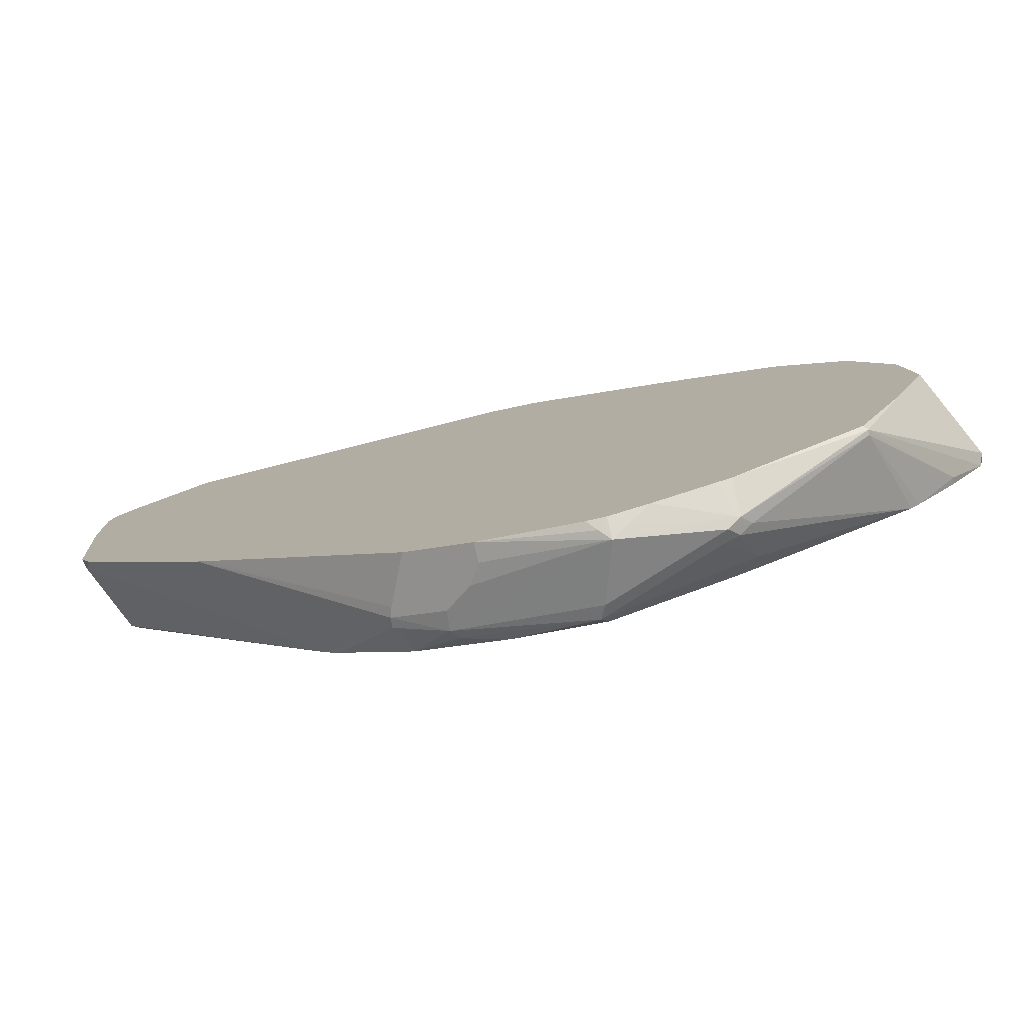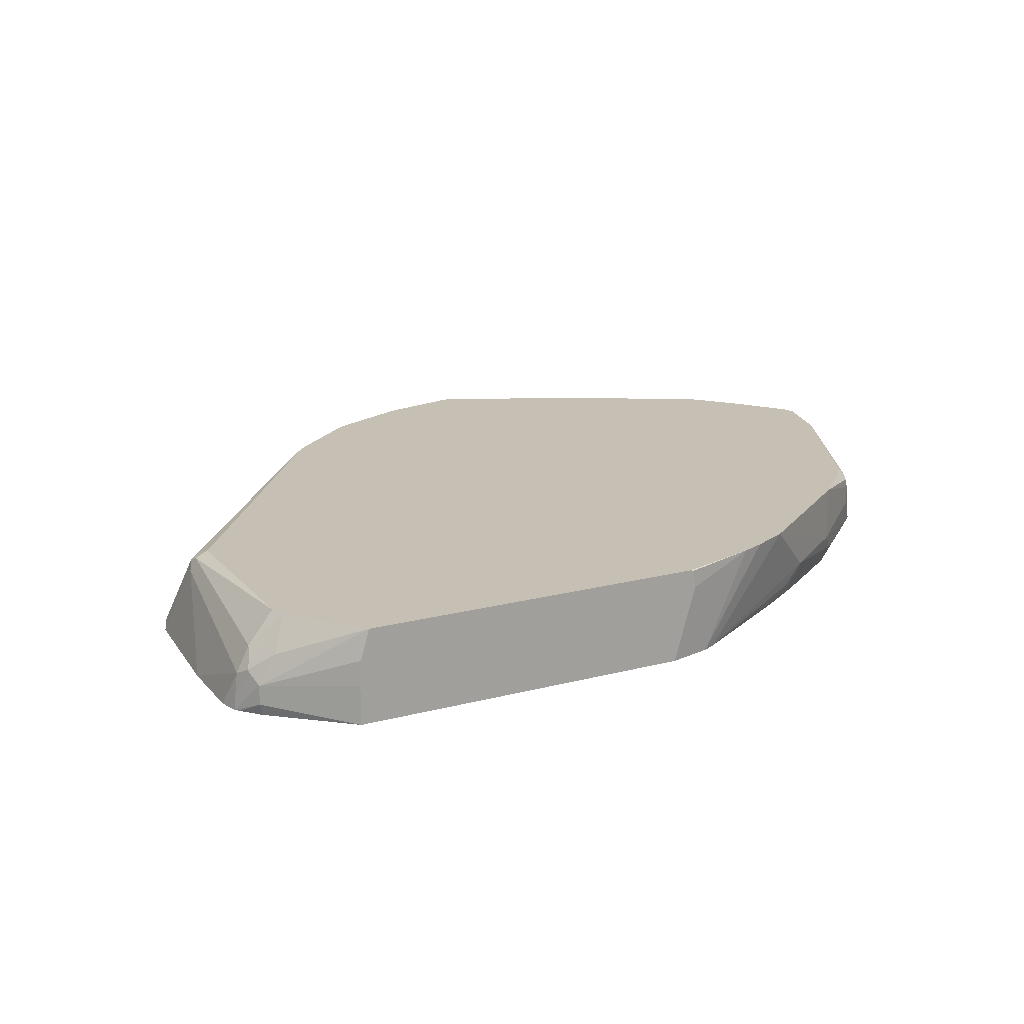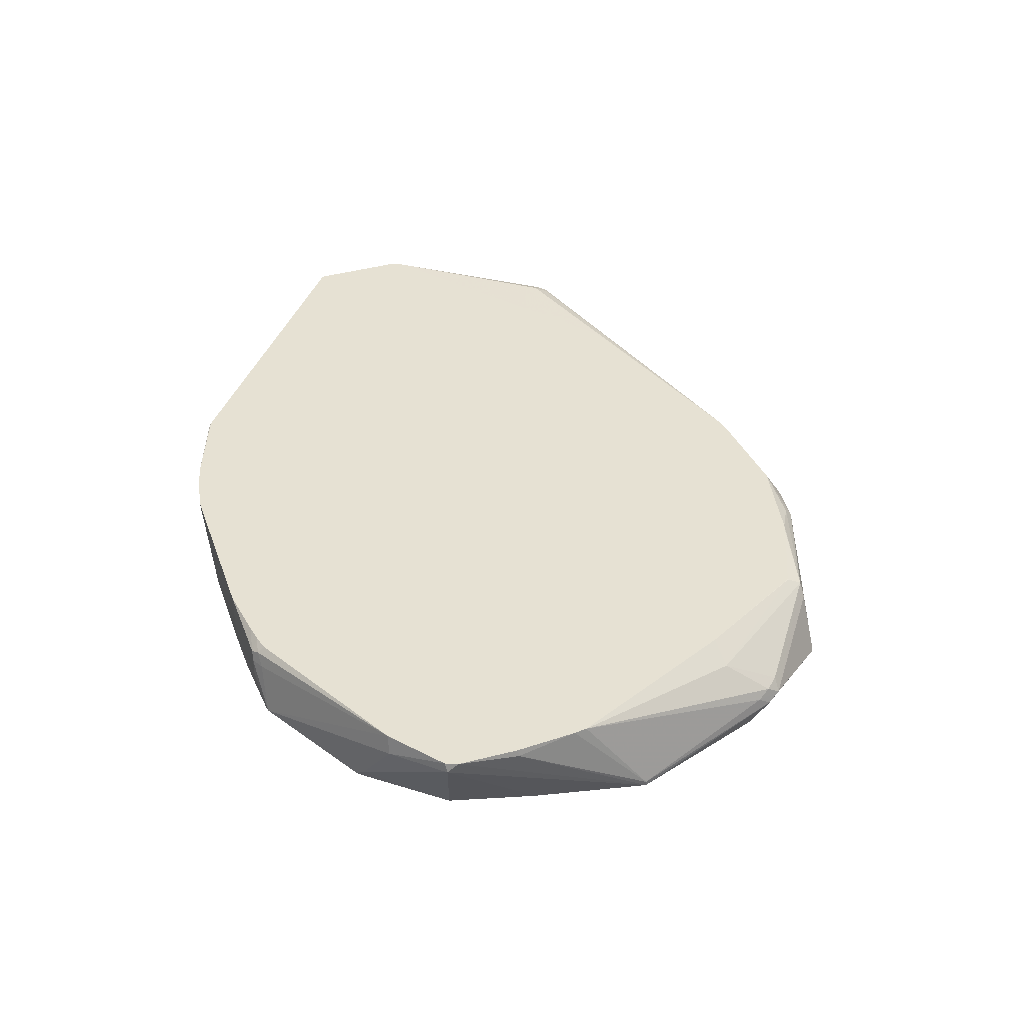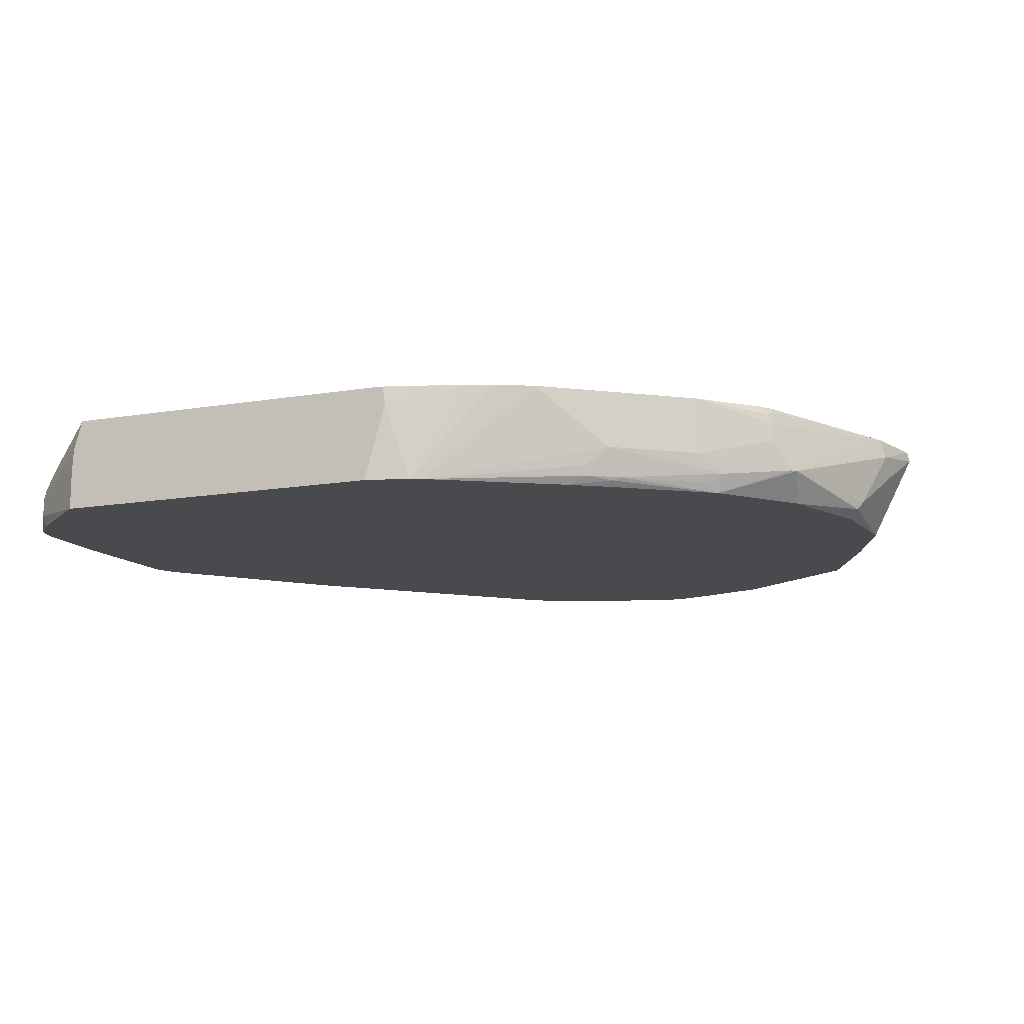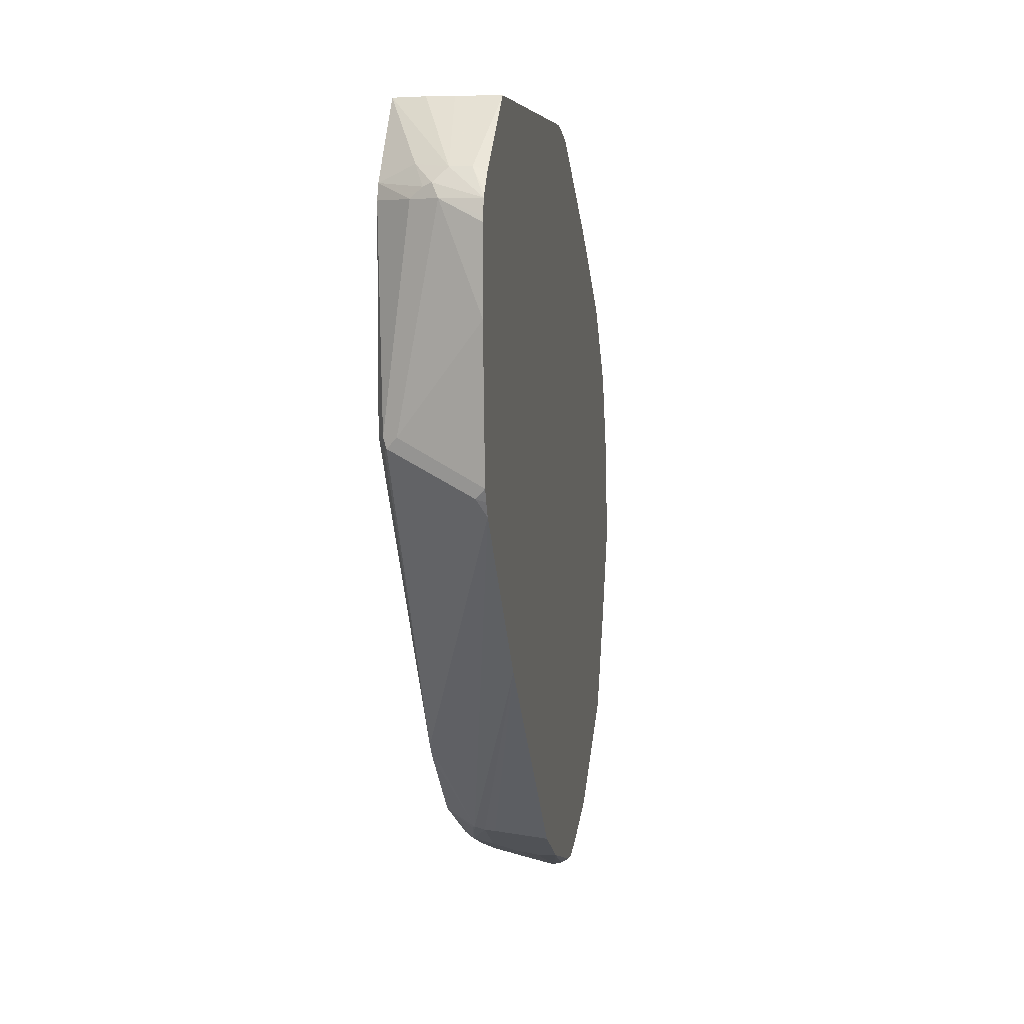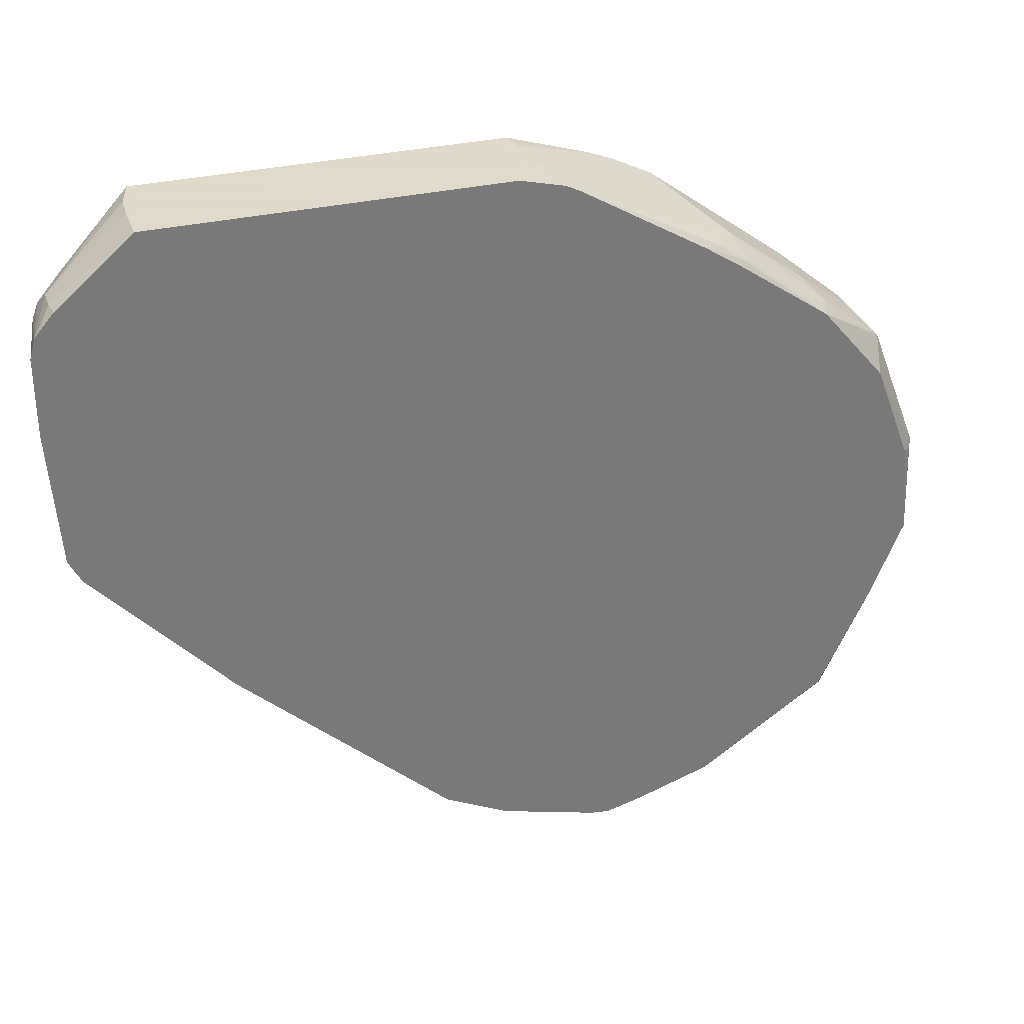
<metadata>
{"format":"obj","ext":"obj","renderer":"f3d","projection":"perspective","resolution":1024,"background":"white","views":[{"elev":-78.9,"azim":14.1,"up":"+Z"},{"elev":18.1,"azim":-27.1,"up":"+Y"},{"elev":38.7,"azim":108.2,"up":"+Y"},{"elev":-12.9,"azim":21.6,"up":"+Y"},{"elev":5.4,"azim":-81.1,"up":"+Z"},{"elev":32.4,"azim":-17.9,"up":"+Z"}]}
</metadata>
<code>
v 0.1819 -0.01515 -0.6972
v 0.1667 0.03031 -0.682
v 0.2576 4.22e-06 -0.682
v 0.2677 -0.005048 -0.6769
v 0.192 -0.02021 -0.6921
v 0.1868 -0.02963 -0.6887
v 0.1819 -0.02963 -0.6899
v 0.1742 -0.02273 -0.6934
v 0.09099 -0.02963 -0.6668
v 0.09099 -0.01515 -0.6668
v 0.0809 4.22e-06 -0.6618
v 0.05876 0.03031 -0.6479
v 0.1616 0.04041 -0.6769
v 0.2526 0.0101 -0.6769
v 0.2652 0.007583 -0.6744
v 0.2753 0.002531 -0.6693
v 0.2692 -0.02963 -0.6632
v 0.2652 -0.01136 -0.6744
v 0.2576 -0.02963 -0.6672
v 0.2121 -0.02963 -0.682
v 0.3713 -0.02273 -0.5986
v 0.3713 -0.02652 -0.5986
v 0.1894 -0.02652 -0.6895
v 0.1674 -0.02963 -0.6882
v 0.08132 -0.02963 -0.662
v 0.07074 4.22e-06 -0.6567
v 0.06065 0.01515 -0.6517
v 0.03031 0.01515 -0.6365
v 0.02022 0.01515 -0.6315
v 0.01896 0.02273 -0.6289
v 0.02527 0.02525 -0.6315
v 0.02849 0.04561 -0.6175
v 0.06443 0.03788 -0.6441
v 0.1664 0.04561 -0.6665
v 0.1667 0.04546 -0.6668
v 0.2753 0.03283 -0.639
v 0.09533 0.04561 -0.6484
v 0.1033 0.04561 -0.651
v 0.3942 0.04561 -0.5531
v 0.3688 -0.02963 -0.5961
v 0.4015 0.04561 -0.5457
v 0.4344 0.04041 -0.5102
v 0.4621 0.04561 -0.4699
v 0.466 0.03788 -0.4622
v 0.4078 -0.02963 -0.516
v 0.05098 -0.02963 -0.6468
v 0.02275 0.007583 -0.6328
v -0.1261 -0.02963 -0.4856
v -0.2321 -0.02963 -0.3685
v -0.04038 0.04561 -0.5557
v -0.03022 0.04561 -0.5665
v 0.2613 0.04561 -0.6251
v 0.4334 0.04561 -0.5092
v 0.4637 0.04561 -0.4637
v 0.4647 0.04561 -0.4597
v 0.4647 0.04561 -0.4597
v 0.4546 0.03031 -0.4092
v 0.4546 0.01515 -0.4243
v 0.4348 -0.02963 -0.4512
v 0.04089 -0.02963 -0.6418
v 0.04047 -0.02963 -0.6416
v -0.1163 -0.02963 -0.4948
v -0.2375 -0.02963 -0.3585
v -0.2387 -0.02273 -0.3562
v -0.1413 0.04561 -0.4143
v -0.2235 0.03788 -0.3259
v -0.2172 0.04041 -0.3284
v -0.2122 0.04546 -0.3183
v 0.4508 0.04546 -0.4073
v 0.4508 0.04561 -0.4072
v 0.4395 -0.01515 -0.3789
v 0.4054 -0.007575 -0.2804
v 0.4357 -0.02273 -0.3713
v 0.4344 -0.02526 -0.3789
v 0.434 -0.02963 -0.4395
v -0.2421 -0.02963 -0.3493
v -0.2273 0.03031 -0.3183
v -0.1414 0.04561 -0.4142
v -0.2387 0.007583 -0.1743
v -0.2223 0.04041 -0.3183
v -0.2122 0.04561 -0.1669
v -0.2084 0.04561 -0.1838
v -0.1515 0.04561 -0.3941
v -0.1514 0.04561 -0.3942
v -0.1465 0.04561 -0.4041
v 0.389 0.04041 -0.2678
v 0.394 0.03031 -0.2728
v 0.3864 0.04561 -0.273
v 0.4016 -0.007575 -0.2766
v 0.3488 -0.02963 -0.2423
v 0.3496 -0.02963 -0.2432
v 0.3996 -0.02963 -0.3025
v 0.3999 -0.02963 -0.3031
v 0.389 0.03031 -0.2627
v 0.389 0.01515 -0.2627
v 0.4285 -0.02963 -0.3789
v 0.4002 -0.02963 -0.3038
v 0.4339 -0.02963 -0.4375
v -0.2497 -0.02963 -0.2425
v -0.2424 4.22e-06 -0.1667
v -0.2324 0.02021 -0.1667
v -0.2122 0.04561 -0.1667
v 0.3787 0.04561 -0.2633
v 0.3864 0.03788 -0.2615
v 0.3385 4.22e-06 -0.2223
v 0.3536 -0.01515 -0.2375
v 0.3482 -0.02963 -0.2418
v 0.3385 0.04561 -0.2223
v -0.2497 -0.02963 -0.1819
v -0.2488 -0.02963 -0.1782
v -0.2457 -0.02963 -0.1667
v -0.2374 0.005057 -0.1566
v -0.2349 0.01136 -0.1591
v -0.2083 0.04561 -0.1554
v 0.3687 0.04561 -0.2527
v 0.3385 0.04561 -0.2224
v 0.2293 0.04561 -0.1402
v 0.2778 4.22e-06 -0.1769
v 0.3448 -0.02273 -0.2349
v 0.2842 -0.02273 -0.1895
v 0.2778 -0.02526 -0.187
v 0.2734 -0.02963 -0.1891
v -0.243 -0.02963 -0.163
v -0.2324 -0.02021 -0.1465
v -0.2324 -0.005048 -0.1465
v -0.2197 0.01894 -0.144
v -0.2273 0.01515 -0.1516
v -0.1631 0.04561 -0.09731
v 0.199 0.04561 -0.1251
v 0.1465 -0.02963 -0.1112
v 0.2595 -0.01515 -0.1705
v 0.2614 -0.02273 -0.1743
v 0.2451 -0.02963 -0.1705
v -0.2305 -0.02963 -0.1484
v -0.1711 -0.02963 -0.09731
v -0.1711 0.001993 -0.09731
v -0.17 0.02153 -0.09731
v 0.1144 0.04561 -0.09731
v 0.1989 0.04561 -0.125
v 0.1364 -0.02963 -0.1061
v 0.1016 -0.02963 -0.09731
v 0.1169 0.04484 -0.09731
v 0.1799 0.04561 -0.1174
v 0.1188 0.03031 -0.09731
f 68 84 85
f 68 85 78
f 66 77 100
f 68 83 84
f 69 86 87
f 69 70 86
f 68 82 83
f 66 79 80
f 68 80 81
f 66 68 67
f 66 80 68
f 66 100 79
f 65 68 78
f 69 87 72
f 68 81 82
f 70 88 86
f 74 96 98
f 72 89 90
f 77 99 100
f 64 77 66
f 76 99 77
f 74 98 75
f 73 97 96
f 73 93 97
f 71 72 73
f 73 96 74
f 72 94 95
f 72 87 94
f 72 93 73
f 72 92 93
f 72 91 92
f 72 90 91
f 72 95 89
f 64 76 77
f 32 38 37
f 59 74 75
f 44 59 45
f 44 58 59
f 44 57 58
f 44 56 57
f 44 55 56
f 44 54 55
f 46 60 47
f 142 144 143
f 42 53 43
f 41 53 42
f 36 52 39
f 35 52 36
f 34 52 35
f 79 100 101
f 43 54 44
f 63 76 64
f 47 60 61
f 47 62 48
f 59 73 74
f 59 71 73
f 58 71 59
f 57 72 71
f 57 69 72
f 57 71 58
f 47 61 62
f 56 70 69
f 50 68 65
f 50 67 68
f 50 66 67
f 50 64 66
f 49 64 50
f 49 63 64
f 56 69 57
f 79 101 80
f 128 136 135
f 80 102 81
f 123 134 124
f 121 133 122
f 121 132 133
f 120 132 121
f 118 132 120
f 118 131 132
f 124 134 135
f 118 130 131
f 117 140 130
f 117 129 140
f 114 126 128
f 114 127 126
f 113 127 114
f 112 127 113
f 117 130 118
f 112 126 127
f 124 135 136
f 125 136 137
f 140 143 144
f 140 144 141
f 139 143 140
f 138 142 143
f 130 132 131
f 130 133 132
f 124 136 125
f 129 139 140
f 128 144 142
f 128 141 144
f 128 135 141
f 128 137 136
f 125 128 126
f 125 137 128
f 128 142 138
f 80 101 102
f 112 125 126
f 111 124 125
f 100 110 111
f 100 109 110
f 99 109 100
f 94 105 95
f 94 108 105
f 94 104 108
f 100 111 112
f 90 106 107
f 89 105 106
f 89 95 105
f 86 94 87
f 86 104 94
f 86 103 104
f 86 88 103
f 89 106 90
f 111 125 112
f 100 112 101
f 101 113 114
f 111 123 124
f 107 121 122
f 107 120 121
f 107 119 120
f 106 120 119
f 106 118 120
f 101 112 113
f 106 119 107
f 105 117 118
f 105 108 117
f 104 116 108
f 104 115 116
f 103 115 104
f 101 114 102
f 105 118 106
f 32 34 38
f 32 70 56
f 32 39 52
f 6 97 93
f 6 93 92
f 6 92 91
f 6 91 90
f 6 90 107
f 6 107 122
f 6 122 133
f 6 133 130
f 6 130 140
f 6 140 141
f 6 141 135
f 6 135 134
f 6 134 123
f 6 123 111
f 6 111 110
f 6 110 109
f 6 109 99
f 8 24 9
f 7 24 8
f 6 24 7
f 6 9 24
f 6 25 9
f 6 46 25
f 6 96 97
f 6 60 46
f 6 62 61
f 6 48 62
f 6 49 48
f 6 63 49
f 6 76 63
f 6 99 76
f 6 61 60
f 6 98 96
f 6 75 98
f 6 59 75
f 3 14 15
f 2 12 13
f 2 13 3
f 1 11 12
f 1 10 11
f 1 9 10
f 3 15 16
f 1 8 9
f 1 6 7
f 1 5 6
f 1 4 5
f 1 3 4
f 1 2 3
f 32 52 34
f 1 7 8
f 9 25 10
f 3 16 4
f 4 17 18
f 6 45 59
f 6 40 45
f 6 17 40
f 6 19 17
f 6 20 19
f 6 23 20
f 3 13 14
f 5 23 6
f 4 22 17
f 4 21 22
f 4 16 21
f 4 20 5
f 4 19 20
f 4 18 19
f 5 20 23
f 10 25 26
f 1 12 2
f 11 26 27
f 32 102 114
f 32 81 102
f 32 82 81
f 32 83 82
f 32 84 83
f 32 85 84
f 32 114 128
f 32 78 85
f 32 50 65
f 32 51 50
f 32 37 33
f 30 51 32
f 30 50 51
f 30 49 50
f 32 65 78
f 30 48 49
f 32 128 138
f 32 143 139
f 10 26 11
f 32 41 39
f 32 53 41
f 32 43 53
f 32 54 43
f 32 55 54
f 32 138 143
f 32 56 55
f 32 115 103
f 32 116 115
f 32 108 116
f 32 117 108
f 32 129 117
f 32 139 129
f 32 103 88
f 30 32 31
f 32 88 70
f 29 47 48
f 13 38 34
f 13 37 38
f 13 33 37
f 13 36 14
f 13 35 36
f 13 34 35
f 14 36 15
f 12 33 13
f 12 31 32
f 12 29 30
f 12 28 29
f 12 27 28
f 29 48 30
f 11 27 12
f 12 32 33
f 15 36 39
f 12 30 31
f 16 39 21
f 15 39 16
f 26 47 27
f 25 47 26
f 22 45 40
f 22 44 45
f 28 47 29
f 22 43 44
f 25 46 47
f 21 42 22
f 17 19 18
f 17 22 40
f 22 42 43
f 21 39 41
f 27 47 28
f 21 41 42

</code>
